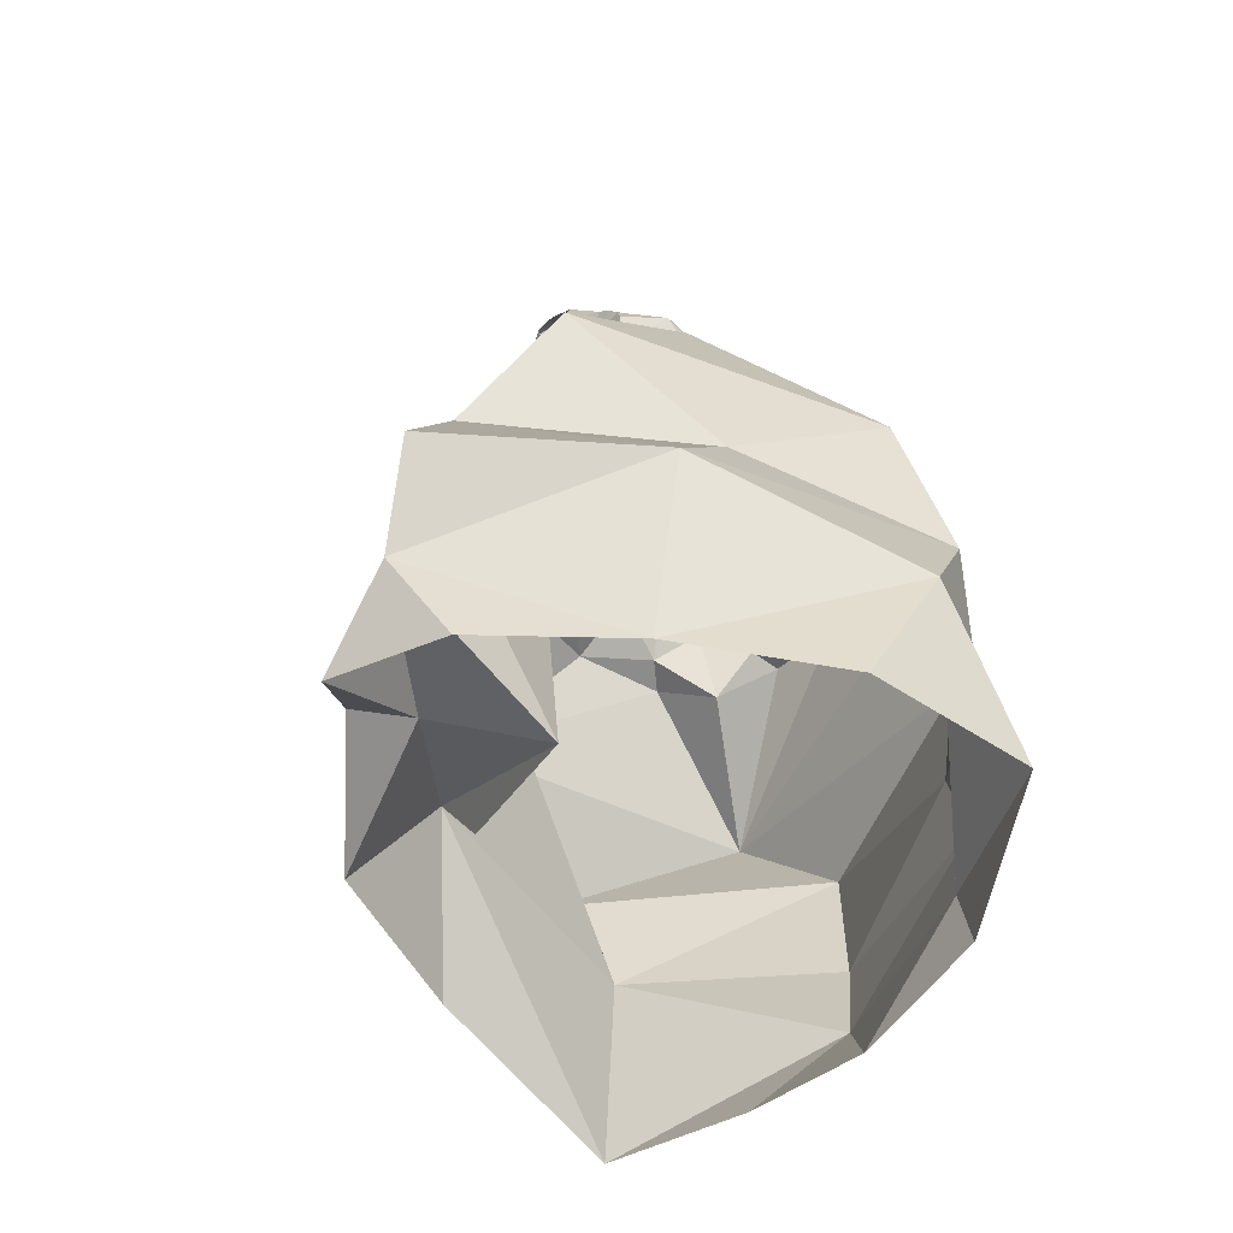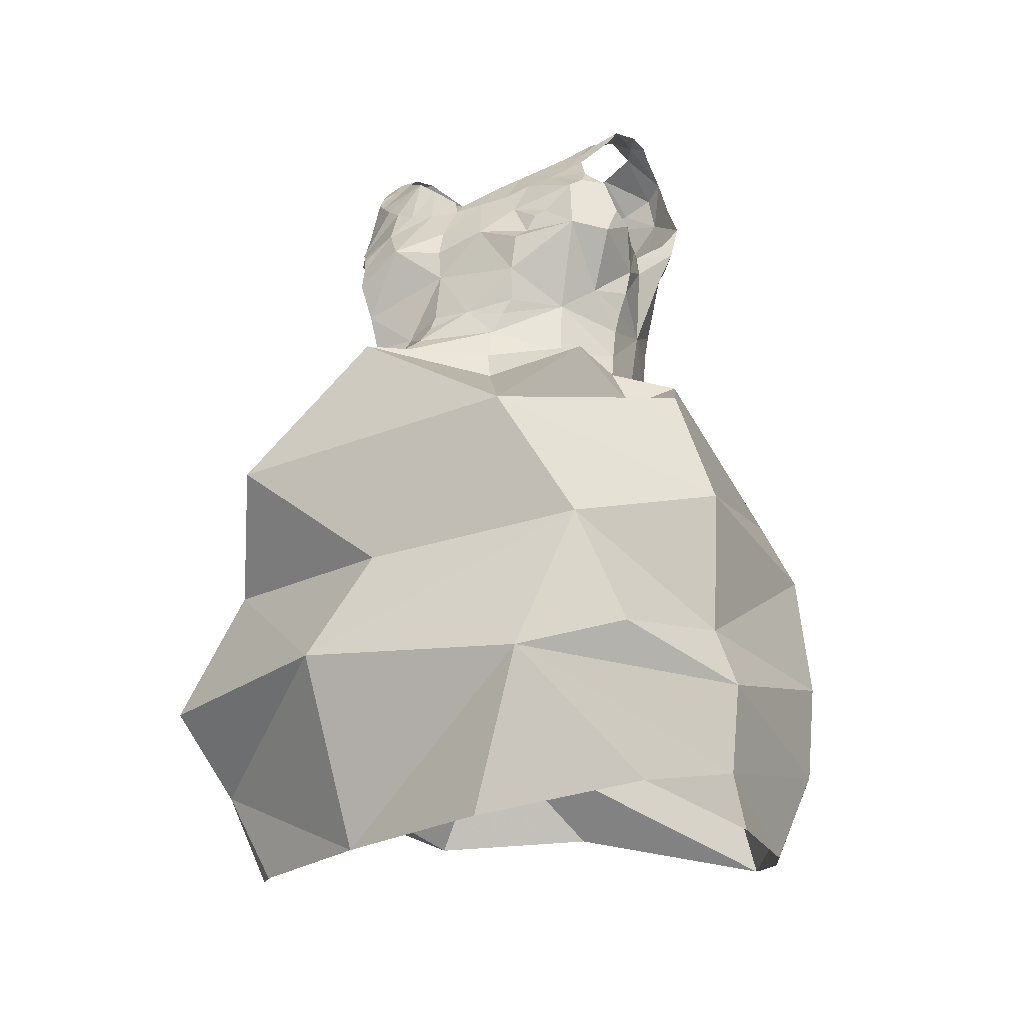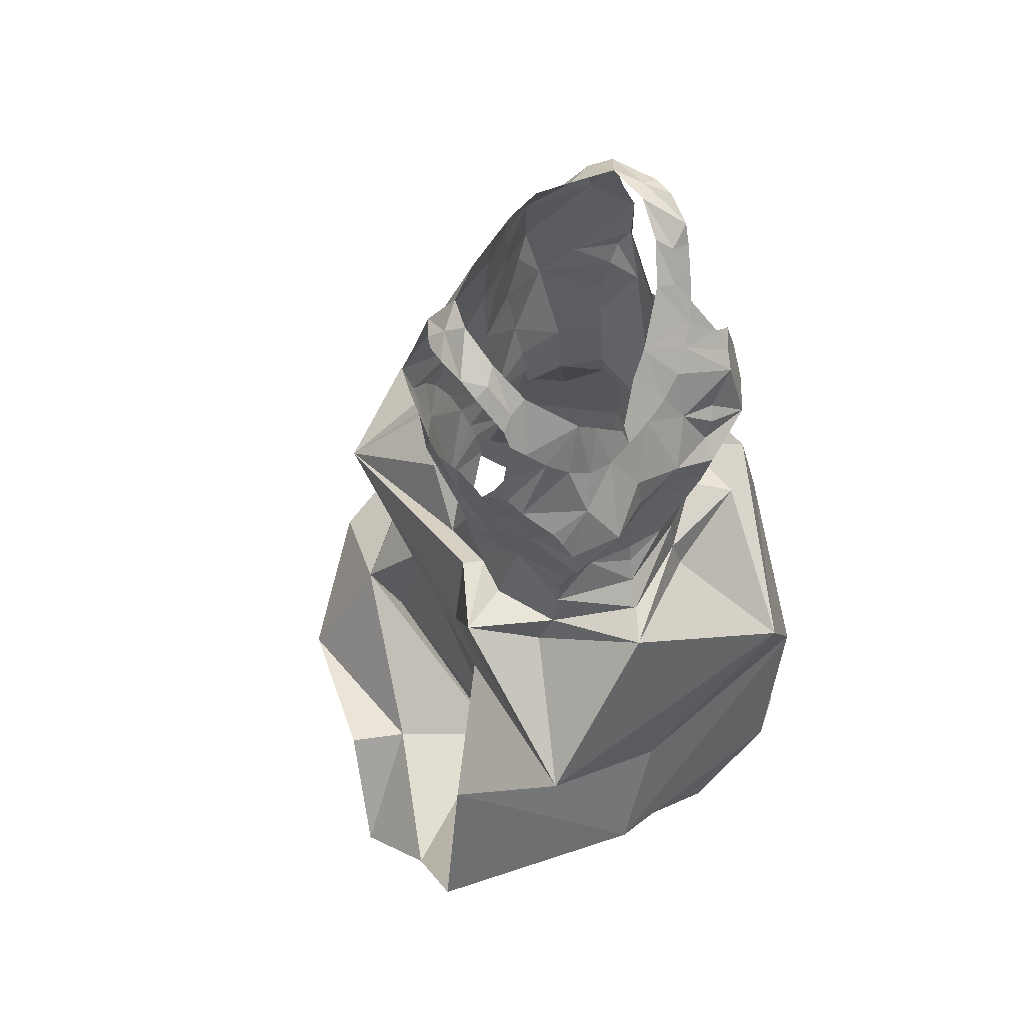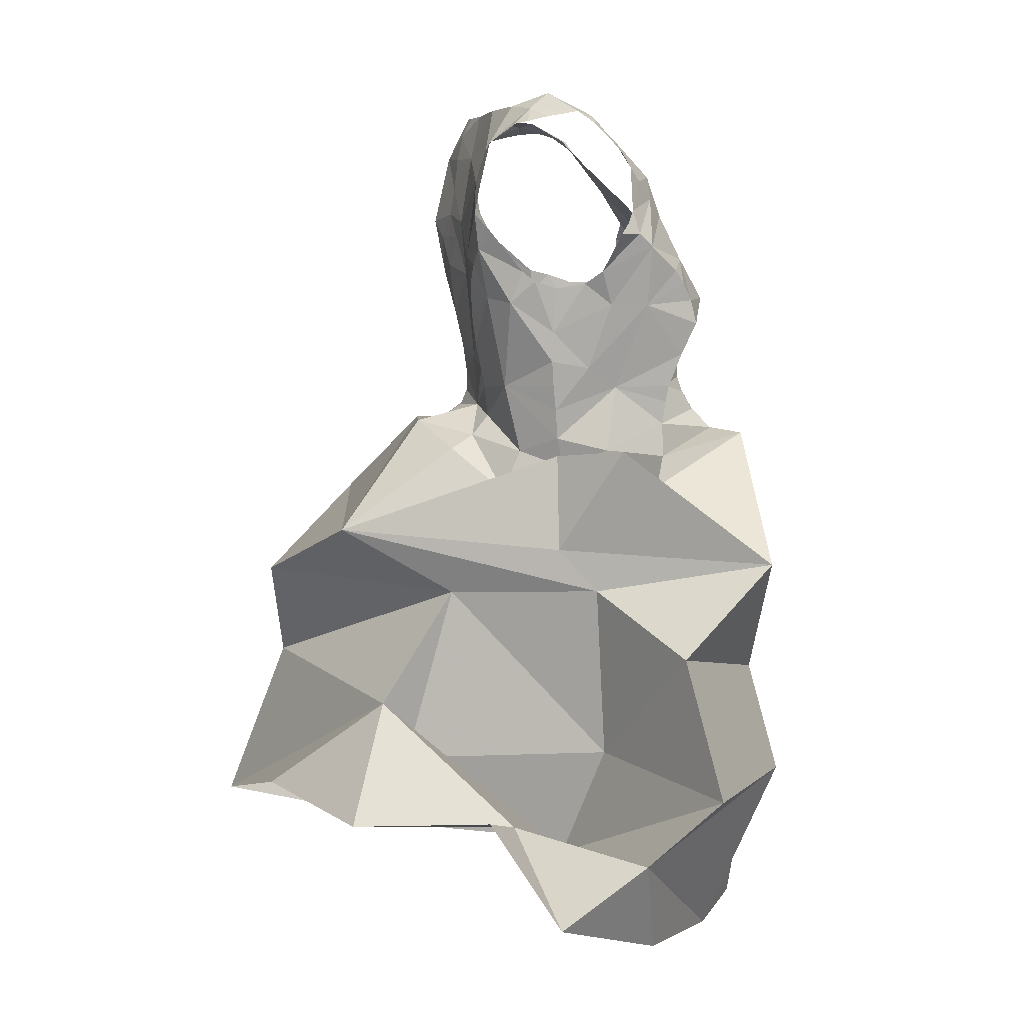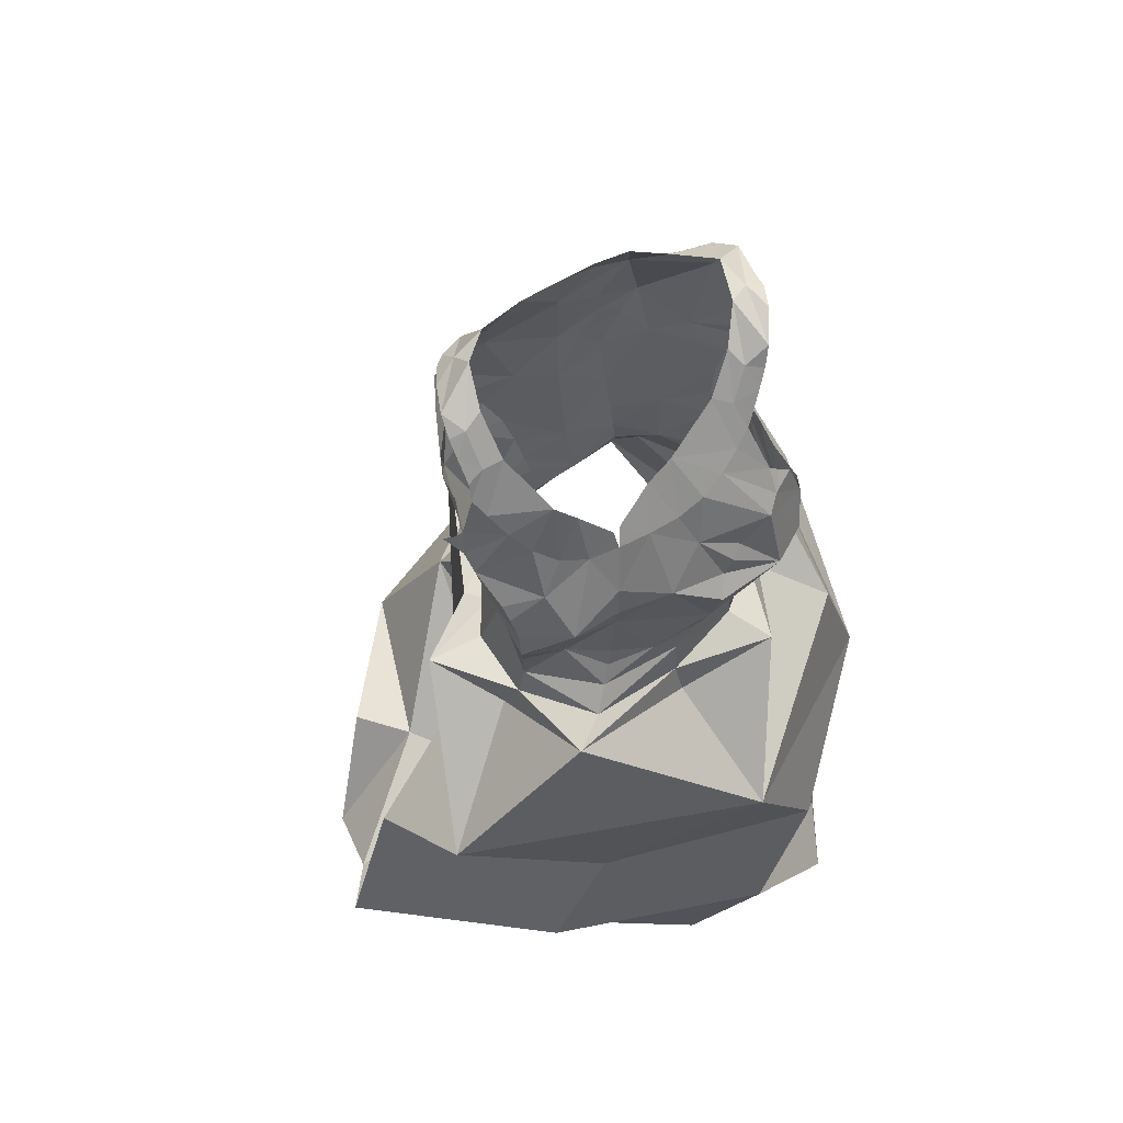
<metadata>
{"format":"obj","ext":"obj","renderer":"f3d","projection":"perspective","resolution":1024,"background":"white","views":[{"elev":-62.1,"azim":-34.0,"up":"+Y"},{"elev":-27.7,"azim":17.7,"up":"+Y"},{"elev":57.5,"azim":-50.2,"up":"+Y"},{"elev":4.7,"azim":-99.7,"up":"+Y"},{"elev":61.1,"azim":-23.4,"up":"+Y"}]}
</metadata>
<code>
v 0.4152 1.176 -1.859
v 0.4006 1.208 -1.839
v 0.4401 1.184 -1.852
v 0.3831 1.172 -1.87
v 0.2918 1.167 -1.857
v 0.2662 1.17 -1.855
v 0.2889 1.207 -1.845
v 0.2466 1.175 -1.854
v 0.2552 1.207 -1.833
v 0.4423 0.7153 -2.022
v 0.4675 0.5782 -2.071
v 0.2456 0.6927 -1.948
v 0.4538 1.19 -1.838
v 0.429 1.212 -1.819
v 0.3233 1.168 -1.859
v 0.3268 1.112 -1.867
v 0.3584 1.143 -1.869
v 0.3611 1.12 -1.872
v 0.3635 1.075 -1.873
v 0.3433 1.099 -1.869
v 0.3626 1.101 -1.873
v 0.3282 0.9921 -1.855
v 0.3247 1.066 -1.863
v 0.3657 1.032 -1.867
v 0.4352 0.7183 -1.591
v 0.2602 0.7157 -1.617
v 0.2113 0.6324 -1.605
v 0.3642 1.06 -1.871
v 0.3917 0.6055 -1.577
v 0.3686 0.9796 -1.856
v 0.3357 0.9488 -1.851
v 0.2718 0.8422 -1.981
v 0.2751 0.912 -1.883
v 0.3312 0.935 -1.906
v 0.3674 1.001 -1.859
v 0.3539 1.169 -1.866
v 0.2511 0.7884 -1.887
v 0.1942 0.7931 -1.77
v 0.3512 1.189 -1.862
v 0.4382 1.206 -1.795
v 0.4462 1.202 -1.775
v 0.4514 1.201 -1.793
v 0.375 1.207 -1.853
v 0.4512 1.198 -1.806
v 0.4354 1.194 -1.751
v 0.423 1.209 -1.785
v 0.4167 1.183 -1.748
v 0.349 1.206 -1.854
v 0.2294 1.204 -1.822
v 0.2176 1.191 -1.826
v 0.2116 1.195 -1.81
v 0.2255 1.19 -1.836
v 0.2345 1.217 -1.806
v 0.2049 1.199 -1.785
v 0.3212 1.205 -1.851
v 0.3738 0.948 -1.861
v 0.382 0.9364 -1.877
v 0.1384 0.8193 -1.632
v 0.1041 0.7456 -1.715
v 0.3703 0.9611 -1.856
v 0.2668 1.143 -1.863
v 0.2389 1.139 -1.864
v 0.237 1.084 -1.866
v 0.2903 1.08 -1.867
v 0.2537 1.072 -1.867
v 0.2301 1.114 -1.87
v 0.2245 1.099 -1.857
v 0.2248 1.127 -1.718
v 0.1964 1.097 -1.734
v 0.1999 1.086 -1.722
v 0.1987 1.116 -1.739
v 0.1938 1.106 -1.744
v 0.2016 1.065 -1.764
v 0.1871 1.095 -1.751
v 0.2104 1.066 -1.699
v 0.2103 1.037 -1.724
v 0.2391 1.077 -1.688
v 0.2379 1.114 -1.707
v 0.2144 1.142 -1.73
v 0.2131 1.056 -1.691
v 0.2792 1.029 -1.865
v 0.216 1.051 -1.802
v 0.219 1.013 -1.804
v 0.2099 1.055 -1.778
v 0.5593 0.6736 -1.892
v 0.5516 0.5948 -1.891
v 0.4276 1.09 -1.853
v 0.458 1.086 -1.831
v 0.4482 1.071 -1.831
v 0.2982 0.9401 -1.848
v 0.2938 0.9231 -1.862
v 0.2208 0.9883 -1.804
v 0.2205 0.9829 -1.772
v 0.2921 0.9811 -1.855
v 0.2871 1.004 -1.86
v 0.4047 0.9551 -1.847
v 0.2953 0.9653 -1.851
v 0.4648 0.6379 -1.628
v 0.4364 0.9771 -1.827
v 0.4417 0.9842 -1.781
v 0.4356 0.952 -1.824
v 0.2273 0.9469 -1.8
v 0.2263 0.9661 -1.748
v 0.2216 0.9944 -1.691
v 0.2166 1.041 -1.684
v 0.2095 1.037 -1.755
v 0.2248 0.9675 -1.701
v 0.227 0.9537 -1.703
v 0.2241 0.9676 -1.802
v 0.2164 1.021 -1.679
v 0.2312 0.922 -1.798
v 0.2346 0.8976 -1.793
v 0.2133 0.9124 -1.758
v 0.2219 1.038 -1.84
v 0.2139 1.057 -1.821
v 0.2166 1.065 -1.831
v 0.2284 0.9346 -1.705
v 0.1688 0.9136 -1.754
v 0.2528 1.044 -1.666
v 0.5132 0.6617 -1.72
v 0.5517 0.7716 -1.883
v 0.5227 0.772 -1.701
v 0.2232 0.9065 -1.706
v 0.3771 0.8213 -1.577
v 0.4029 1.162 -1.735
v 0.4084 1.192 -1.76
v 0.4301 1.179 -1.743
v 0.4234 1.168 -1.736
v 0.4154 1.155 -1.728
v 0.4093 1.145 -1.722
v 0.3888 1.168 -1.742
v 0.3982 1.135 -1.715
v 0.3504 1.14 -1.723
v 0.3956 0.7968 -2.035
v 0.3835 1.124 -1.707
v 0.216 1.194 -1.769
v 0.2043 1.189 -1.771
v 0.3114 0.6139 -2.041
v 0.5128 0.8653 -1.95
v 0.2078 1.165 -1.746
v 0.2069 1.153 -1.739
v 0.2194 1.172 -1.749
v 0.2056 1.178 -1.759
v 0.2569 1.148 -1.714
v 0.2345 1.177 -1.748
v 0.2298 1.202 -1.775
v 0.346 1.103 -1.697
v 0.3308 1.13 -1.717
v 0.3661 1.113 -1.7
v 0.303 1.108 -1.704
v 0.2992 1.095 -1.695
v 0.3229 1.099 -1.695
v 0.255 1.102 -1.699
v 0.2728 1.134 -1.708
v 0.2758 1.096 -1.694
v 0.297 1.11 -1.7
v 0.2169 0.9077 -1.8
v 0.2507 0.8761 -1.842
v 0.4681 0.9377 -1.829
v 0.4401 0.9316 -1.825
v 0.4763 0.9215 -1.771
v 0.4308 0.9213 -1.733
v 0.4445 0.8917 -1.738
v 0.4363 0.9253 -1.772
v 0.4311 0.9414 -1.736
v 0.4371 0.9936 -1.828
v 0.3998 0.9356 -1.898
v 0.4338 0.9662 -1.735
v 0.438 0.9857 -1.736
v 0.4477 1.029 -1.74
v 0.4437 1.005 -1.737
v 0.4457 1.054 -1.781
v 0.2532 0.9104 -1.827
v 0.4477 1.062 -1.745
v 0.4454 1.069 -1.766
v 0.2139 0.8805 -1.713
v 0.3587 0.9761 -1.673
v 0.319 0.9693 -1.67
v 0.3499 0.9641 -1.673
v 0.4432 1.073 -1.783
v 0.4665 1.099 -1.825
v 0.4574 1.06 -1.808
v 0.4394 1.016 -1.832
v 0.4427 1.042 -1.834
v 0.3966 0.9756 -1.696
v 0.3612 1.002 -1.664
v 0.2656 1.056 -1.868
v 0.46 1.107 -1.819
v 0.2495 0.9671 -1.841
v 0.2462 1.043 -1.856
v 0.2927 1.062 -1.679
v 0.2908 1.039 -1.674
v 0.4449 1.155 -1.853
v 0.4108 1.09 -1.678
v 0.3573 1.079 -1.684
v 0.4184 1.116 -1.701
v 0.4191 1.1 -1.689
v 0.4259 1.109 -1.701
v 0.3878 1.067 -1.678
v 0.4469 1.069 -1.7
v 0.4359 1.102 -1.702
v 0.2909 1.016 -1.679
v 0.5185 0.5465 -1.736
v 0.5287 0.5156 -1.855
v 0.4922 0.87 -1.702
v 0.3427 0.8958 -1.662
v 0.2432 0.9257 -1.631
v 0.2626 0.6413 -1.926
v 0.2302 0.4916 -1.666
v 0.3493 0.488 -1.611
v 0.3729 1.044 -1.671
v 0.331 1.049 -1.668
v 0.367 1.03 -1.658
v 0.4159 1.041 -1.665
v 0.4419 1.041 -1.686
v 0.2123 0.6503 -1.759
v 0.4229 0.9957 -1.71
v 0.3804 1.058 -1.671
v 0.06181 0.6354 -1.693
v 0.0865 0.5788 -1.75
v 0.2052 0.828 -1.801
v 0.3968 1.116 -1.881
v 0.4207 0.9132 -1.667
v 0.4725 1.127 -1.827
v 0.4635 1.153 -1.833
v 0.4523 1.061 -1.716
v 0.4034 1.07 -1.871
v 0.4066 0.9985 -1.851
v 0.3819 1.102 -1.876
v 0.4283 0.8968 -1.859
v 0.1701 0.5968 -1.846
v 0.08924 0.5279 -1.82
v 0.2579 0.9669 -1.696
v 0.2871 0.9742 -1.678
v 0.2839 0.9612 -1.674
v 0.2776 0.9456 -1.667
v 0.3415 0.947 -1.674
v 0.2669 0.9295 -1.653
v 0.3387 0.9207 -1.668
v 0.3955 0.9283 -1.694
v 0.5288 0.6138 -1.722
v 0.2434 0.5563 -1.79
v 0.1318 0.5002 -1.734
v 0.5077 0.5432 -1.955
v 0.1301 0.6095 -1.873
v 0.4783 0.5022 -1.614
v 0.5266 0.5001 -1.736
v 0.1953 0.5969 -1.98
f 1 2 3
f 4 2 1
f 5 6 7
f 6 8 9
f 10 11 12
f 13 3 14
f 15 5 7
f 16 17 18
f 19 20 21
f 20 18 21
f 22 23 24
f 25 26 27
f 23 28 24
f 15 17 16
f 27 29 25
f 30 31 22
f 32 33 34
f 35 30 22
f 15 36 17
f 37 38 32
f 39 4 36
f 40 41 42
f 4 43 2
f 40 44 13
f 40 45 41
f 39 43 4
f 14 40 13
f 40 46 45
f 46 47 45
f 3 2 14
f 39 48 43
f 49 50 51
f 15 39 36
f 52 50 49
f 6 9 7
f 53 9 49
f 54 49 51
f 8 49 9
f 48 39 55
f 7 55 15
f 55 39 15
f 31 56 57
f 26 58 59
f 60 56 31
f 20 16 18
f 8 61 62
f 8 6 61
f 6 5 61
f 63 64 65
f 66 64 63
f 67 66 63
f 66 61 64
f 68 69 70
f 71 72 69
f 71 69 68
f 69 73 70
f 74 69 72
f 75 70 76
f 77 78 70
f 73 69 74
f 68 79 71
f 75 76 80
f 81 23 22
f 82 83 84
f 19 28 23
f 85 86 10
f 87 88 89
f 90 31 91
f 83 92 93
f 19 23 20
f 94 95 22
f 60 96 56
f 94 31 97
f 31 34 91
f 29 98 25
f 22 95 81
f 99 100 101
f 93 102 103
f 104 76 103
f 76 105 80
f 106 83 93
f 84 106 73
f 107 103 108
f 109 93 92
f 104 110 76
f 102 111 103
f 112 113 111
f 114 115 116
f 103 113 117
f 14 46 40
f 113 112 118
f 108 103 117
f 77 105 119
f 15 16 61
f 120 121 122
f 70 106 76
f 31 57 34
f 16 20 23
f 113 118 123
f 121 85 10
f 25 122 124
f 125 47 126
f 127 47 128
f 47 127 45
f 129 125 130
f 125 131 132
f 125 132 130
f 131 133 132
f 32 134 37
f 135 132 133
f 136 54 137
f 11 138 12
f 122 121 139
f 136 53 54
f 140 141 142
f 143 142 136
f 144 145 79
f 142 79 145
f 142 141 79
f 85 121 120
f 136 146 53
f 147 133 148
f 149 135 133
f 78 144 68
f 147 149 133
f 150 151 152
f 148 150 152
f 148 152 147
f 153 154 144
f 144 78 153
f 153 155 154
f 68 144 79
f 155 151 156
f 155 156 154
f 157 112 158
f 159 160 161
f 161 162 163
f 162 164 165
f 10 12 37
f 103 111 113
f 166 100 99
f 57 167 34
f 124 58 26
f 164 160 101
f 161 164 162
f 100 164 101
f 100 165 164
f 168 100 169
f 38 59 58
f 24 35 22
f 170 171 172
f 90 91 173
f 174 170 175
f 118 176 123
f 143 136 137
f 177 178 179
f 109 102 93
f 180 172 181
f 182 89 88
f 182 183 184
f 70 73 106
f 185 186 177
f 181 182 88
f 128 125 129
f 81 187 23
f 172 182 181
f 146 136 142
f 180 181 188
f 171 100 172
f 112 157 118
f 182 172 100
f 112 111 173
f 134 139 121
f 97 189 94
f 173 158 112
f 189 97 90
f 102 189 111
f 111 189 173
f 189 90 173
f 95 189 190
f 91 33 158
f 92 189 109
f 120 25 98
f 81 190 187
f 123 117 113
f 96 57 56
f 81 95 190
f 191 119 192
f 189 114 190
f 82 115 83
f 114 63 190
f 187 190 65
f 114 116 63
f 134 121 10
f 190 63 65
f 4 1 193
f 32 139 134
f 100 166 183
f 165 100 168
f 91 34 33
f 77 153 78
f 149 194 135
f 70 75 77
f 155 191 151
f 147 195 149
f 191 152 151
f 194 149 195
f 77 75 80
f 196 135 197
f 198 196 197
f 135 194 197
f 199 194 195
f 200 201 197
f 197 194 200
f 198 197 201
f 196 130 132
f 76 110 105
f 119 202 192
f 80 105 77
f 77 119 155
f 86 203 204
f 205 122 139
f 124 206 207
f 12 208 37
f 209 210 29
f 104 202 119
f 105 110 119
f 110 104 119
f 211 212 213
f 107 104 103
f 195 152 212
f 194 199 214
f 215 200 194
f 213 214 211
f 202 186 212
f 192 202 212
f 216 59 38
f 214 185 217
f 27 209 29
f 186 213 212
f 214 199 218
f 219 220 27
f 214 218 211
f 214 213 186
f 212 211 195
f 195 218 199
f 31 94 22
f 78 68 70
f 3 13 193
f 118 157 221
f 4 222 17
f 4 17 36
f 118 58 176
f 1 3 193
f 124 207 58
f 223 124 163
f 206 124 223
f 205 161 163
f 161 139 159
f 33 32 158
f 158 32 157
f 32 167 139
f 32 38 221
f 224 193 225
f 193 13 225
f 222 18 17
f 87 222 193
f 224 87 193
f 59 219 27
f 170 174 226
f 24 227 228
f 227 184 228
f 219 59 216
f 89 184 227
f 181 224 188
f 18 229 21
f 25 120 122
f 28 19 227
f 28 227 24
f 124 26 25
f 58 118 221
f 230 139 167
f 205 139 161
f 207 176 58
f 37 216 38
f 18 222 229
f 124 122 205
f 169 171 217
f 220 231 232
f 61 16 64
f 228 30 35
f 108 233 107
f 104 233 202
f 233 234 202
f 227 229 222
f 158 173 91
f 87 224 181
f 108 117 233
f 235 233 236
f 49 54 53
f 61 66 62
f 236 178 235
f 128 47 125
f 178 202 234
f 233 117 236
f 178 234 235
f 61 5 15
f 4 193 222
f 95 94 189
f 102 109 189
f 185 214 186
f 170 215 217
f 235 234 233
f 217 168 169
f 214 217 215
f 44 40 42
f 237 179 178
f 185 177 179
f 168 185 165
f 180 175 172
f 30 60 31
f 104 107 233
f 178 236 237
f 126 131 125
f 177 186 178
f 186 202 178
f 179 237 185
f 207 123 176
f 215 194 214
f 236 117 238
f 226 200 215
f 207 238 123
f 117 123 238
f 142 145 146
f 115 114 83
f 23 64 16
f 211 218 195
f 216 37 208
f 92 83 114
f 87 181 88
f 228 184 183
f 226 215 170
f 63 116 67
f 83 106 84
f 184 89 182
f 239 238 207
f 143 140 142
f 240 162 165
f 189 92 114
f 170 172 175
f 152 195 147
f 240 165 185
f 223 162 240
f 222 87 227
f 207 206 239
f 217 171 170
f 185 237 240
f 240 237 239
f 223 163 162
f 239 206 223
f 187 65 64
f 221 38 58
f 212 152 191
f 239 237 238
f 236 238 237
f 26 59 27
f 19 21 229
f 160 164 161
f 49 8 52
f 96 228 166
f 87 89 227
f 60 30 96
f 96 30 228
f 76 106 93
f 166 228 183
f 96 166 99
f 159 230 160
f 76 93 103
f 96 160 230
f 101 96 99
f 96 230 57
f 96 101 160
f 155 119 191
f 192 212 191
f 90 97 31
f 187 64 23
f 19 229 227
f 100 171 169
f 98 241 120
f 120 241 85
f 216 242 219
f 153 77 155
f 47 46 126
f 182 100 183
f 220 243 209
f 241 98 29
f 11 86 244
f 208 12 242
f 57 230 167
f 208 242 216
f 168 217 185
f 37 134 10
f 245 232 231
f 243 220 232
f 220 242 231
f 29 246 203
f 241 29 203
f 219 242 220
f 210 246 29
f 247 203 246
f 27 220 209
f 203 86 241
f 247 204 203
f 86 204 244
f 248 231 12
f 242 12 231
f 241 86 85
f 138 248 12
f 245 231 248
f 10 86 11
f 239 223 240
f 228 35 24
f 159 139 230
f 32 34 167
f 124 205 163
f 32 221 157
f 79 141 71
f 196 132 135

</code>
